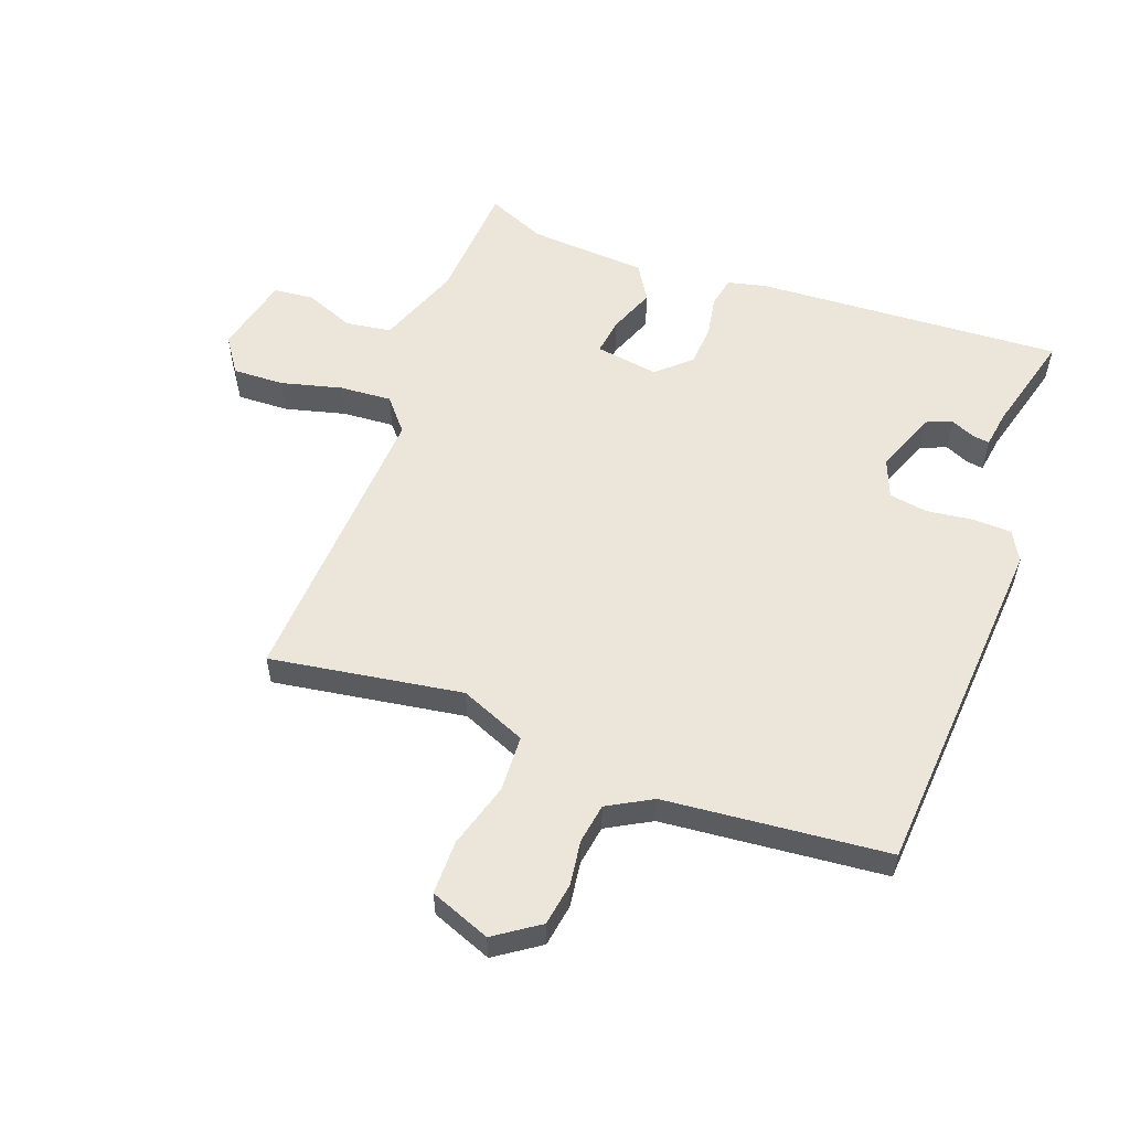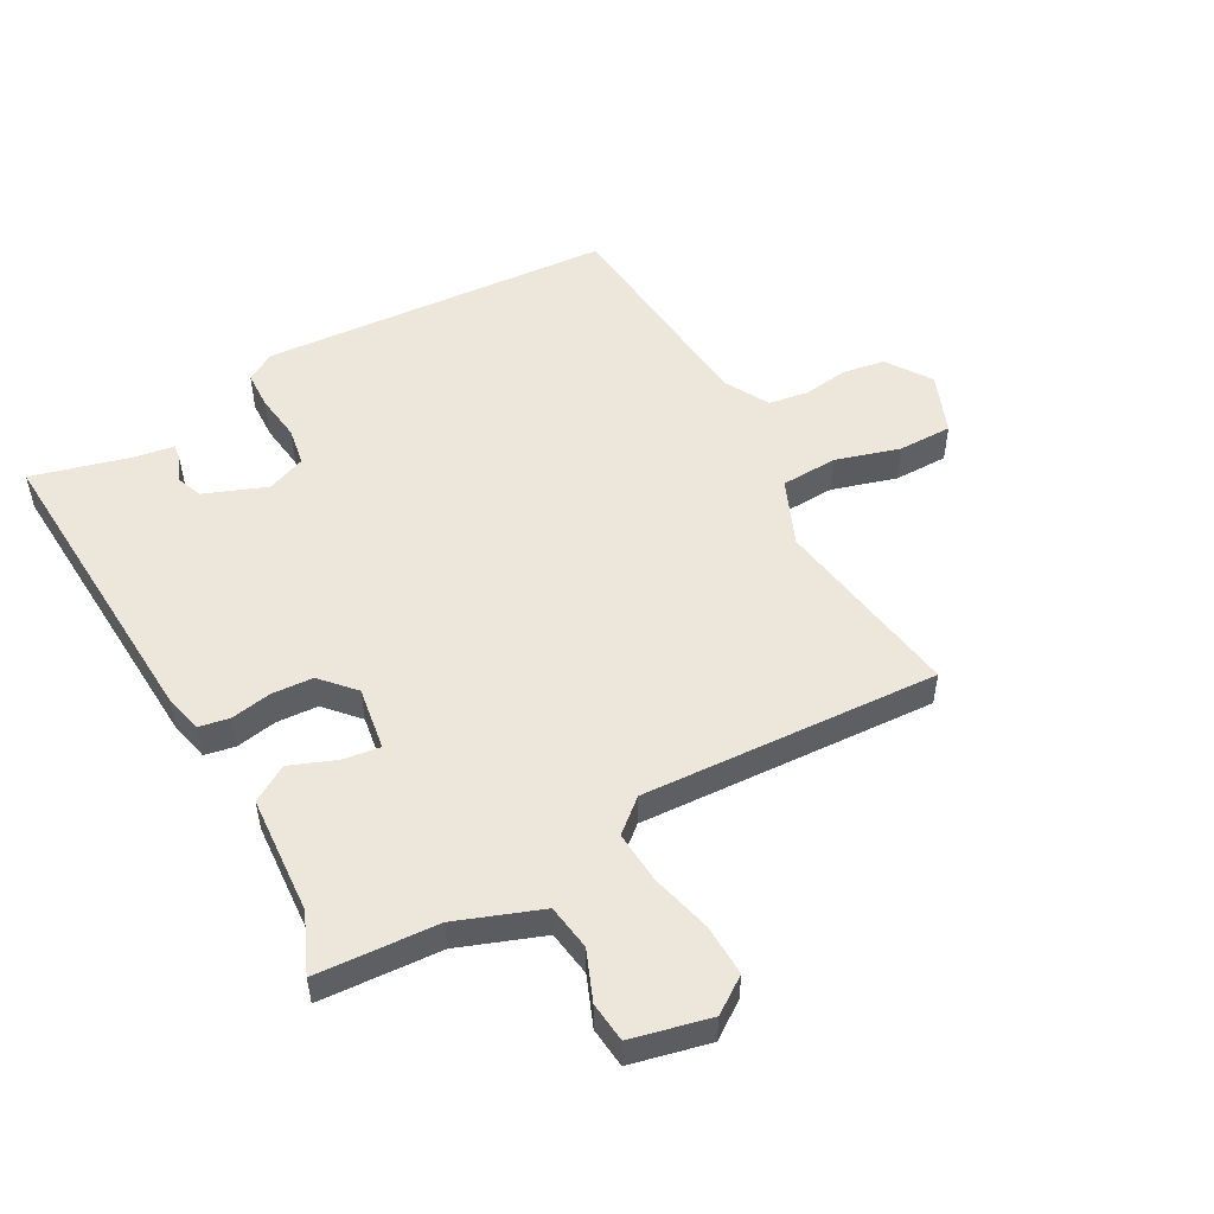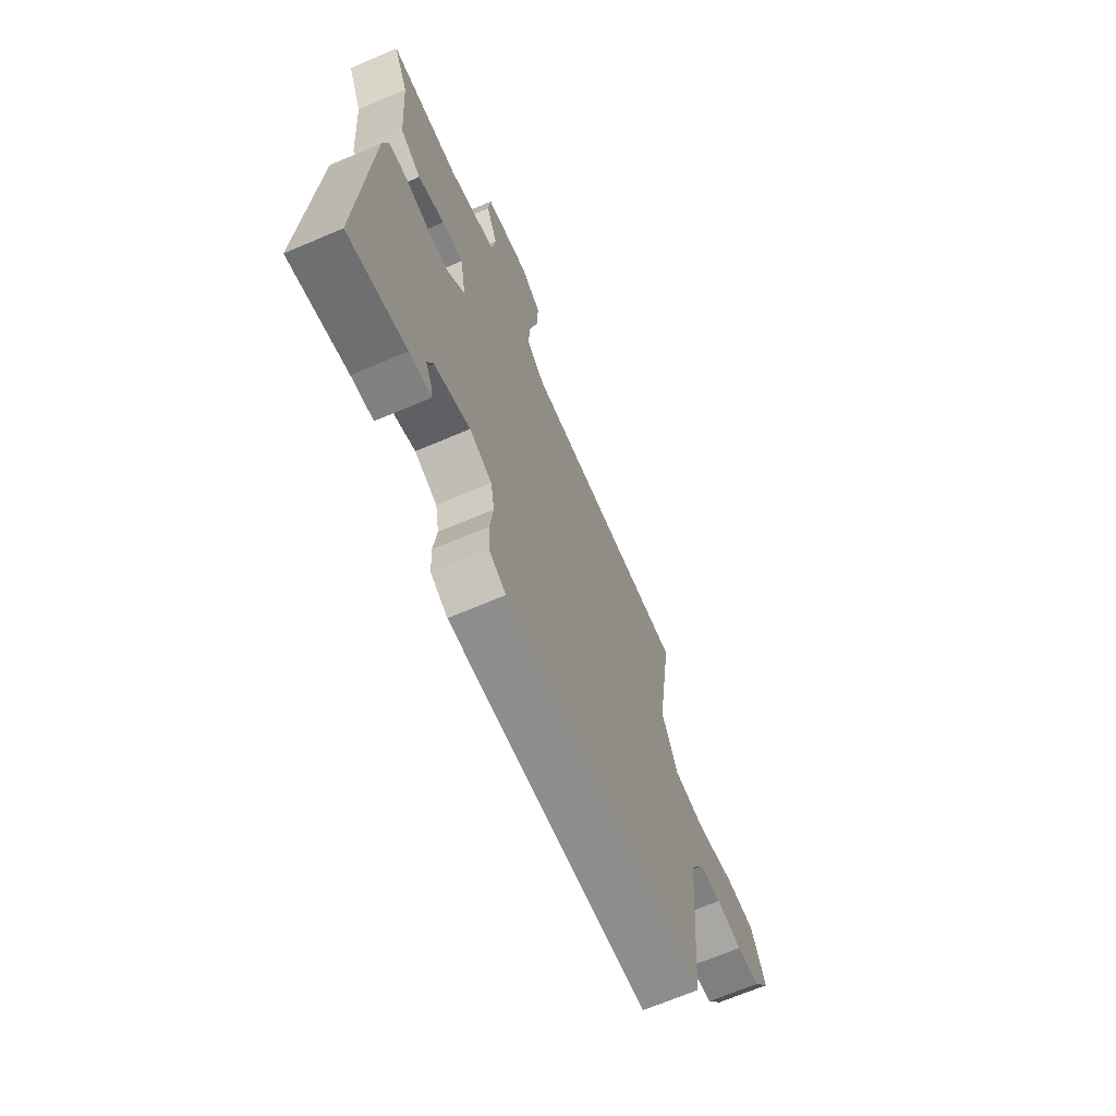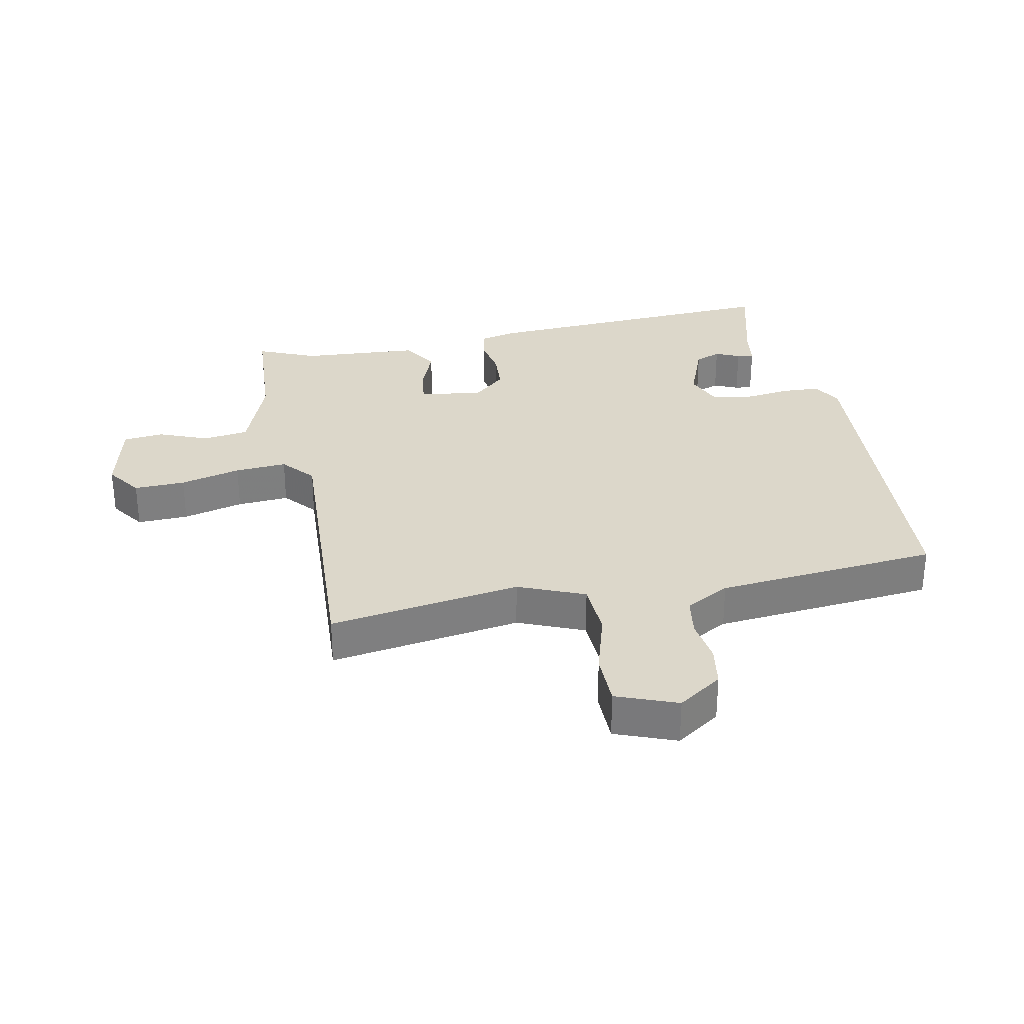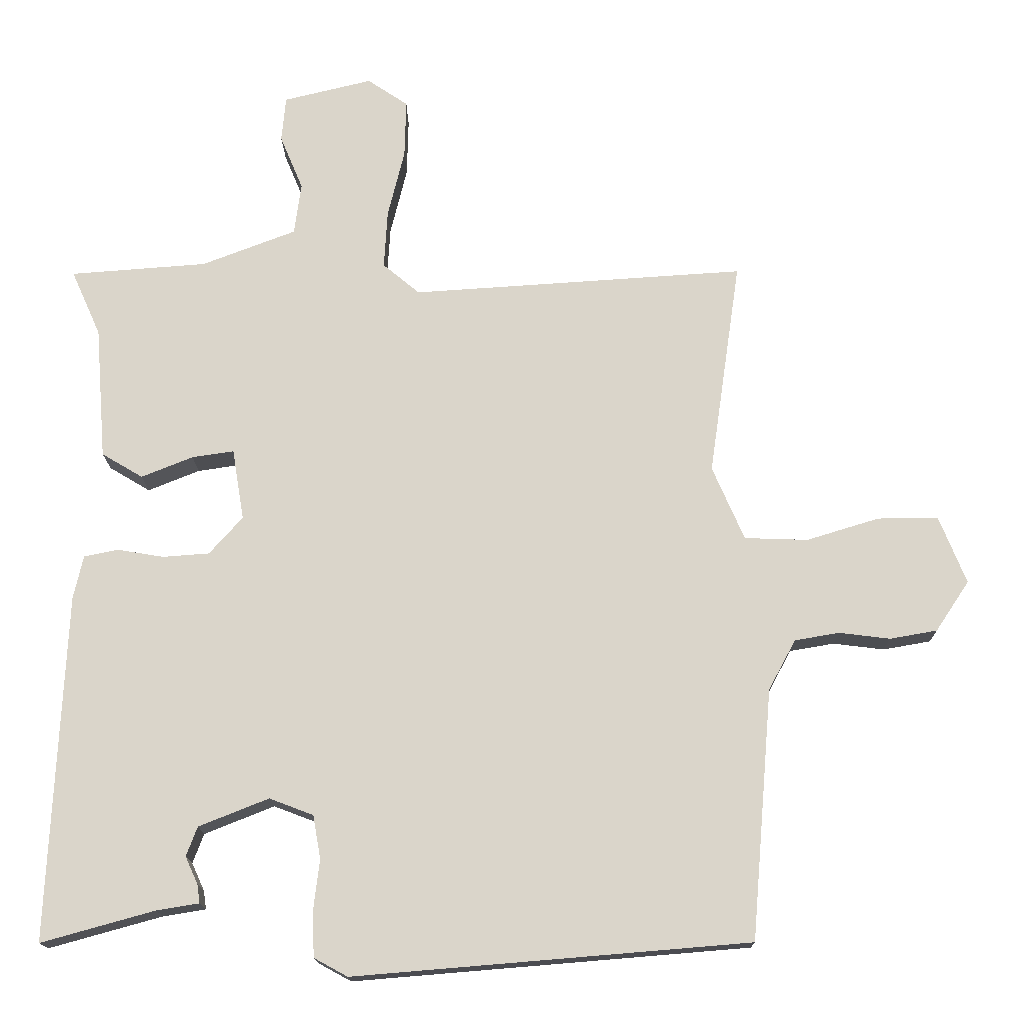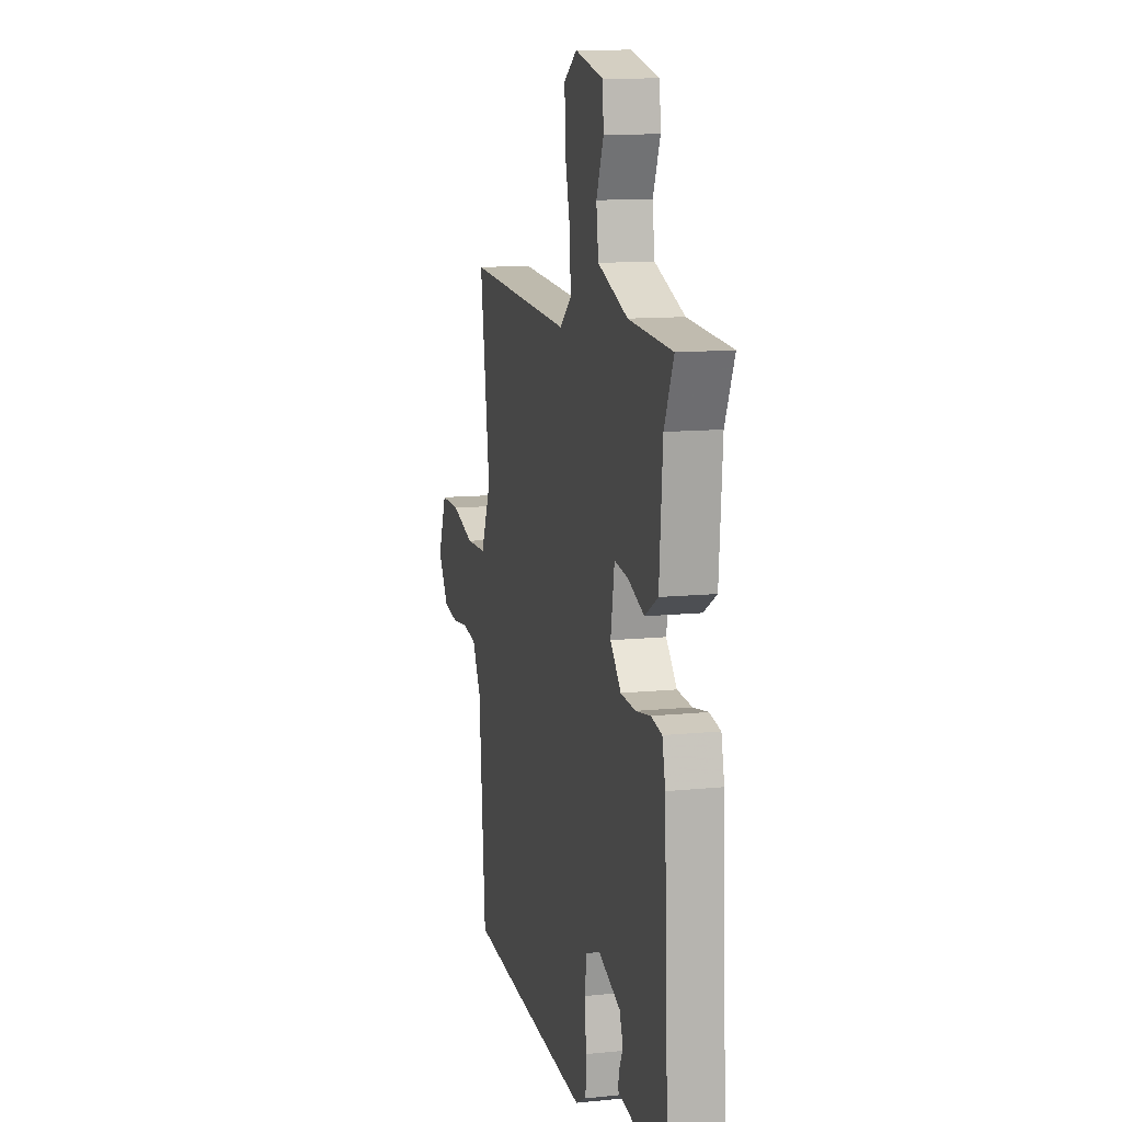
<metadata>
{"format":"obj","ext":"obj","renderer":"f3d","projection":"perspective","resolution":1024,"background":"white","views":[{"elev":55.9,"azim":109.6,"up":"+Y"},{"elev":52.0,"azim":-29.6,"up":"+Y"},{"elev":-68.6,"azim":-67.0,"up":"+Z"},{"elev":30.5,"azim":77.9,"up":"+Y"},{"elev":-15.9,"azim":0.6,"up":"+Z"},{"elev":11.6,"azim":-103.8,"up":"+Z"}]}
</metadata>
<code>
v -0.5 0.07 -0.5
v -0.477 0.07 -0.003
v -0.463 0.07 0.059
v -0.414 0.07 0.069
v -0.348 0.07 0.058
v -0.281 0.07 0.063
v -0.233 0.07 0.117
v -0.25 0.07 0.219
v -0.31 0.07 0.21
v -0.384 0.07 0.18
v -0.443 0.07 0.215
v -0.458 0.07 0.406
v -0.5 0.07 0.5
v -0.304 0.07 0.515
v -0.169 0.07 0.567
v -0.159 0.07 0.641
v -0.192 0.07 0.72
v -0.186 0.07 0.785
v -0.059 0.07 0.816
v -0.001 0.07 0.777
v -0.003 0.07 0.694
v -0.027 0.07 0.596
v -0.032 0.07 0.512
v 0.021 0.07 0.468
v 0.5 0.07 0.5
v 0.455 0.07 0.19
v 0.501 0.07 0.084
v 0.592 0.07 0.081
v 0.696 0.07 0.113
v 0.783 0.07 0.114
v 0.822 0.07 0.017
v 0.774 0.07 -0.055
v 0.706 0.07 -0.067
v 0.633 0.07 -0.058
v 0.569 0.07 -0.069
v 0.53 0.07 -0.141
v 0.5 0.07 -0.5
v -0.067 0.07 -0.547
v -0.115 0.07 -0.521
v -0.118 0.07 -0.459
v -0.109 0.07 -0.383
v -0.12 0.07 -0.321
v -0.183 0.07 -0.297
v -0.283 0.07 -0.337
v -0.299 0.07 -0.379
v -0.281 0.07 -0.418
v -0.277 0.07 -0.445
v -0.338 0.07 -0.455
v -0.5 0 -0.5
v -0.477 0 -0.003
v -0.463 0 0.059
v -0.414 0 0.069
v -0.348 0 0.058
v -0.281 0 0.063
v -0.233 0 0.117
v -0.25 0 0.219
v -0.31 0 0.21
v -0.384 0 0.18
v -0.443 0 0.215
v -0.458 0 0.406
v -0.5 0 0.5
v -0.304 0 0.515
v -0.169 0 0.567
v -0.159 0 0.641
v -0.192 0 0.72
v -0.186 0 0.785
v -0.059 0 0.816
v -0.001 0 0.777
v -0.003 0 0.694
v -0.027 0 0.596
v -0.032 0 0.512
v 0.021 0 0.468
v 0.5 0 0.5
v 0.455 0 0.19
v 0.501 0 0.084
v 0.592 0 0.081
v 0.696 0 0.113
v 0.783 0 0.114
v 0.822 0 0.017
v 0.774 0 -0.055
v 0.706 0 -0.067
v 0.633 0 -0.058
v 0.569 0 -0.069
v 0.53 0 -0.141
v 0.5 0 -0.5
v -0.067 0 -0.547
v -0.115 0 -0.521
v -0.118 0 -0.459
v -0.109 0 -0.383
v -0.12 0 -0.321
v -0.183 0 -0.297
v -0.283 0 -0.337
v -0.299 0 -0.379
v -0.281 0 -0.418
v -0.277 0 -0.445
v -0.338 0 -0.455
f 45 46 47 48
f 3 4 5
f 2 3 5
f 1 2 5
f 48 1 5
f 45 48 5
f 44 45 5
f 43 44 5 6
f 42 43 6 7
f 39 40 41
f 38 39 41
f 37 38 41
f 36 37 41
f 35 36 41 42
f 32 33 34
f 31 32 34
f 30 31 34
f 29 30 34
f 28 29 34
f 27 28 34 35
f 24 25 26
f 24 26 27
f 20 21 22
f 19 20 22
f 18 19 22
f 17 18 22
f 16 17 22
f 15 16 22 23
f 14 15 23 24
f 24 27 35
f 14 24 35
f 13 14 35
f 12 13 35
f 35 42 7 8
f 12 35 8
f 9 10 11 12
f 8 9 12
f 96 95 94 93
f 53 52 51
f 53 51 50
f 53 50 49
f 53 49 96
f 53 96 93
f 53 93 92
f 54 53 92 91
f 55 54 91 90
f 89 88 87
f 89 87 86
f 89 86 85
f 89 85 84
f 90 89 84 83
f 82 81 80
f 82 80 79
f 82 79 78
f 82 78 77
f 82 77 76
f 83 82 76 75
f 74 73 72
f 75 74 72
f 70 69 68
f 70 68 67
f 70 67 66
f 70 66 65
f 70 65 64
f 71 70 64 63
f 72 71 63 62
f 83 75 72
f 83 72 62
f 83 62 61
f 83 61 60
f 56 55 90 83
f 56 83 60
f 60 59 58 57
f 60 57 56
f 1 49 50 2
f 2 50 51 3
f 3 51 52 4
f 4 52 53 5
f 5 53 54 6
f 6 54 55 7
f 7 55 56 8
f 8 56 57 9
f 9 57 58 10
f 10 58 59 11
f 11 59 60 12
f 12 60 61 13
f 13 61 62 14
f 14 62 63 15
f 15 63 64 16
f 16 64 65 17
f 17 65 66 18
f 18 66 67 19
f 19 67 68 20
f 20 68 69 21
f 21 69 70 22
f 22 70 71 23
f 23 71 72 24
f 24 72 73 25
f 25 73 74 26
f 26 74 75 27
f 27 75 76 28
f 28 76 77 29
f 29 77 78 30
f 30 78 79 31
f 31 79 80 32
f 32 80 81 33
f 33 81 82 34
f 34 82 83 35
f 35 83 84 36
f 36 84 85 37
f 37 85 86 38
f 38 86 87 39
f 39 87 88 40
f 40 88 89 41
f 41 89 90 42
f 42 90 91 43
f 43 91 92 44
f 44 92 93 45
f 45 93 94 46
f 46 94 95 47
f 47 95 96 48
f 48 96 49 1

</code>
